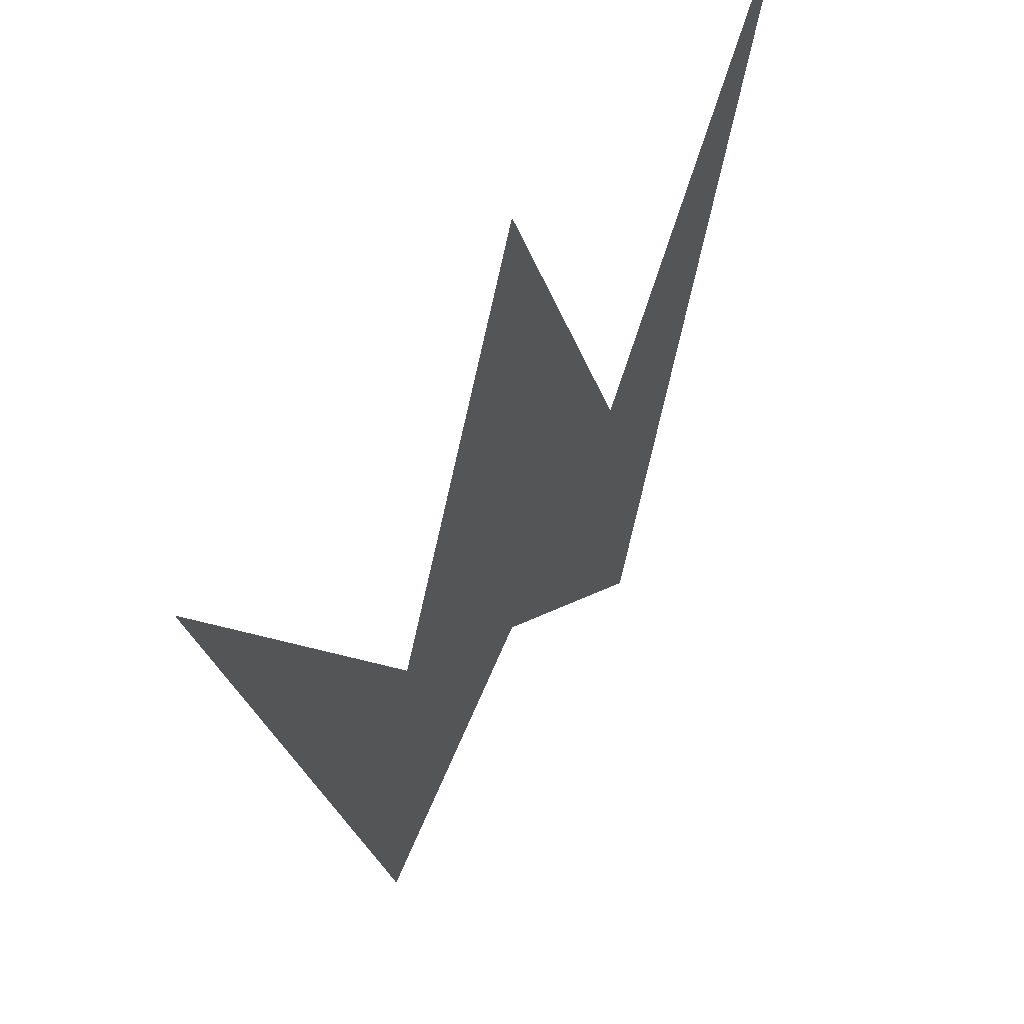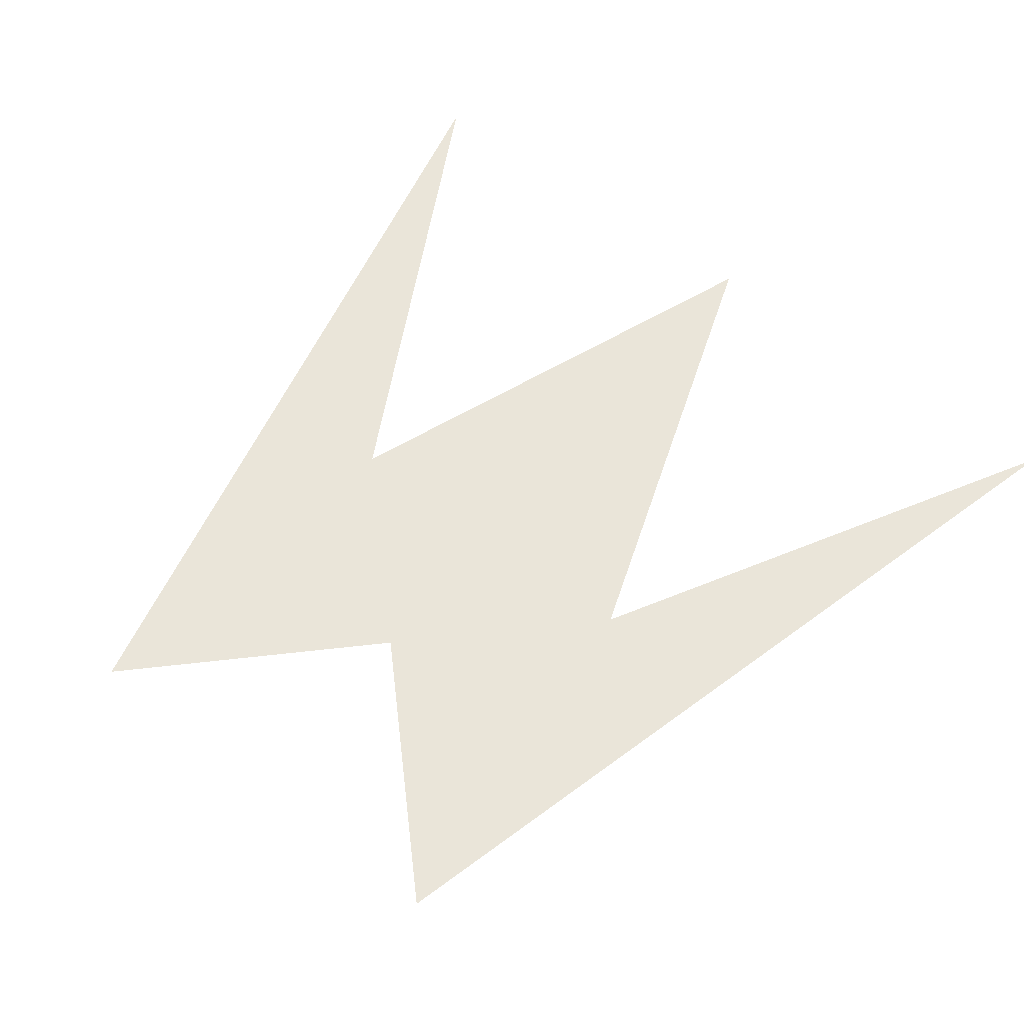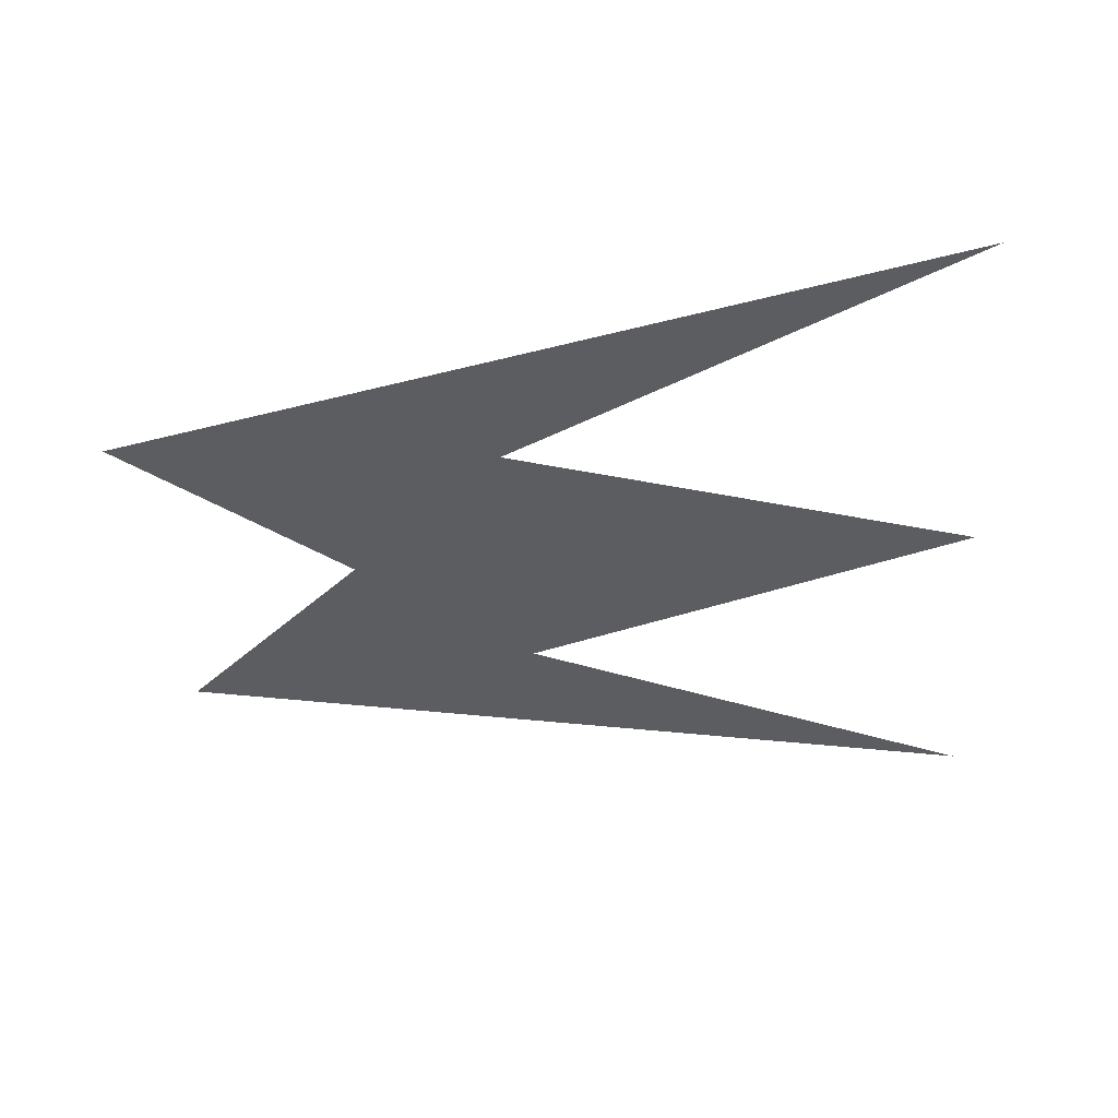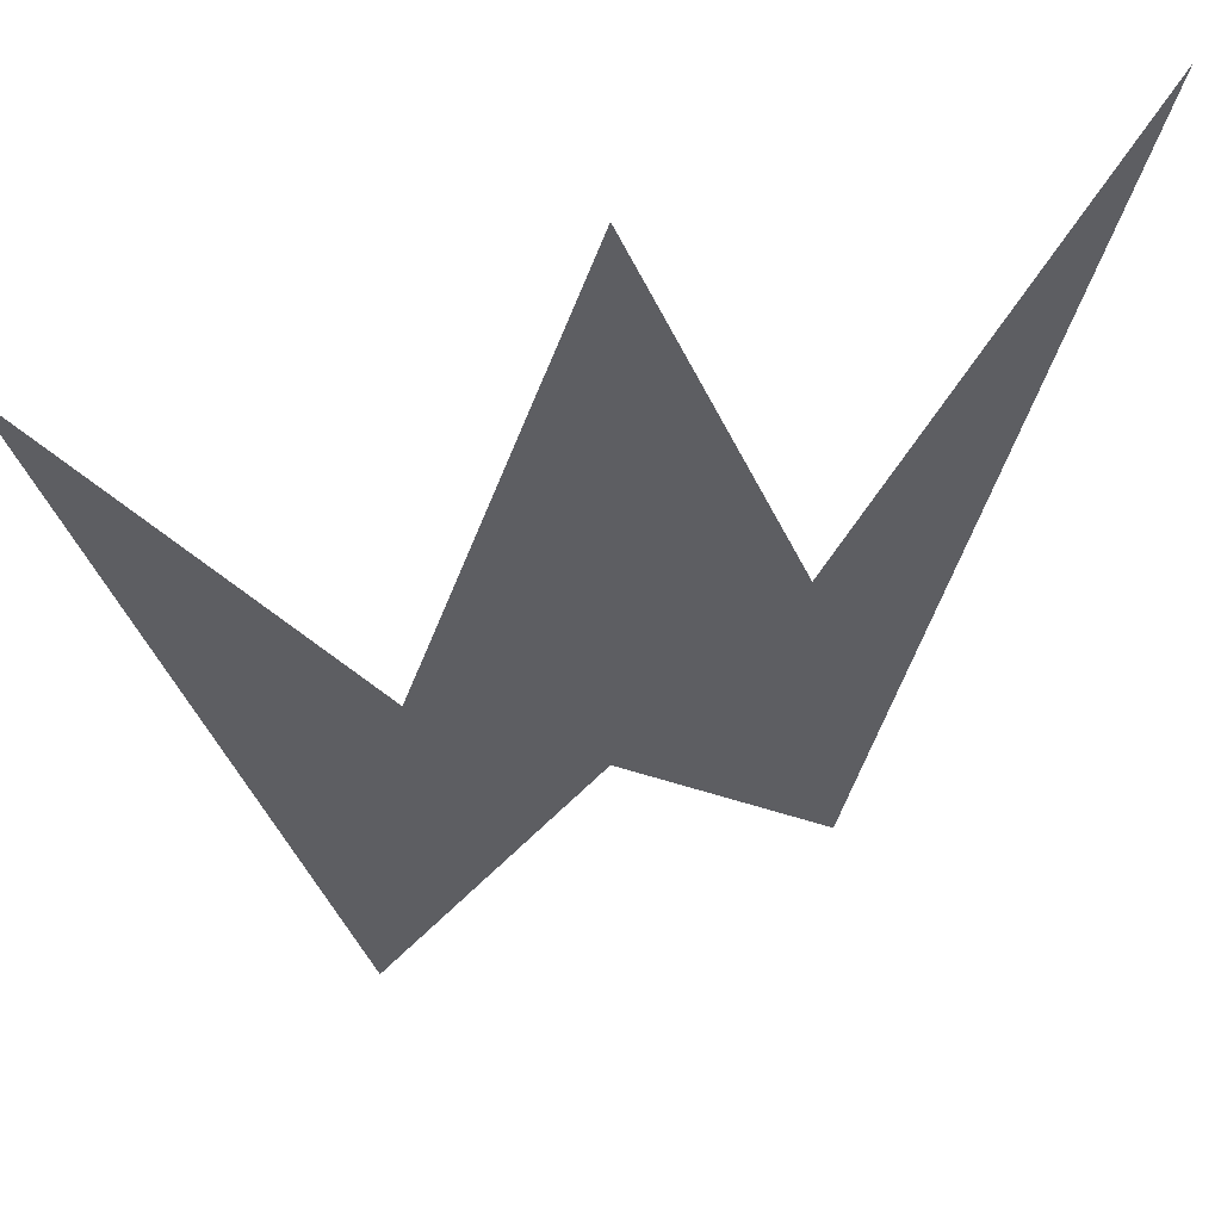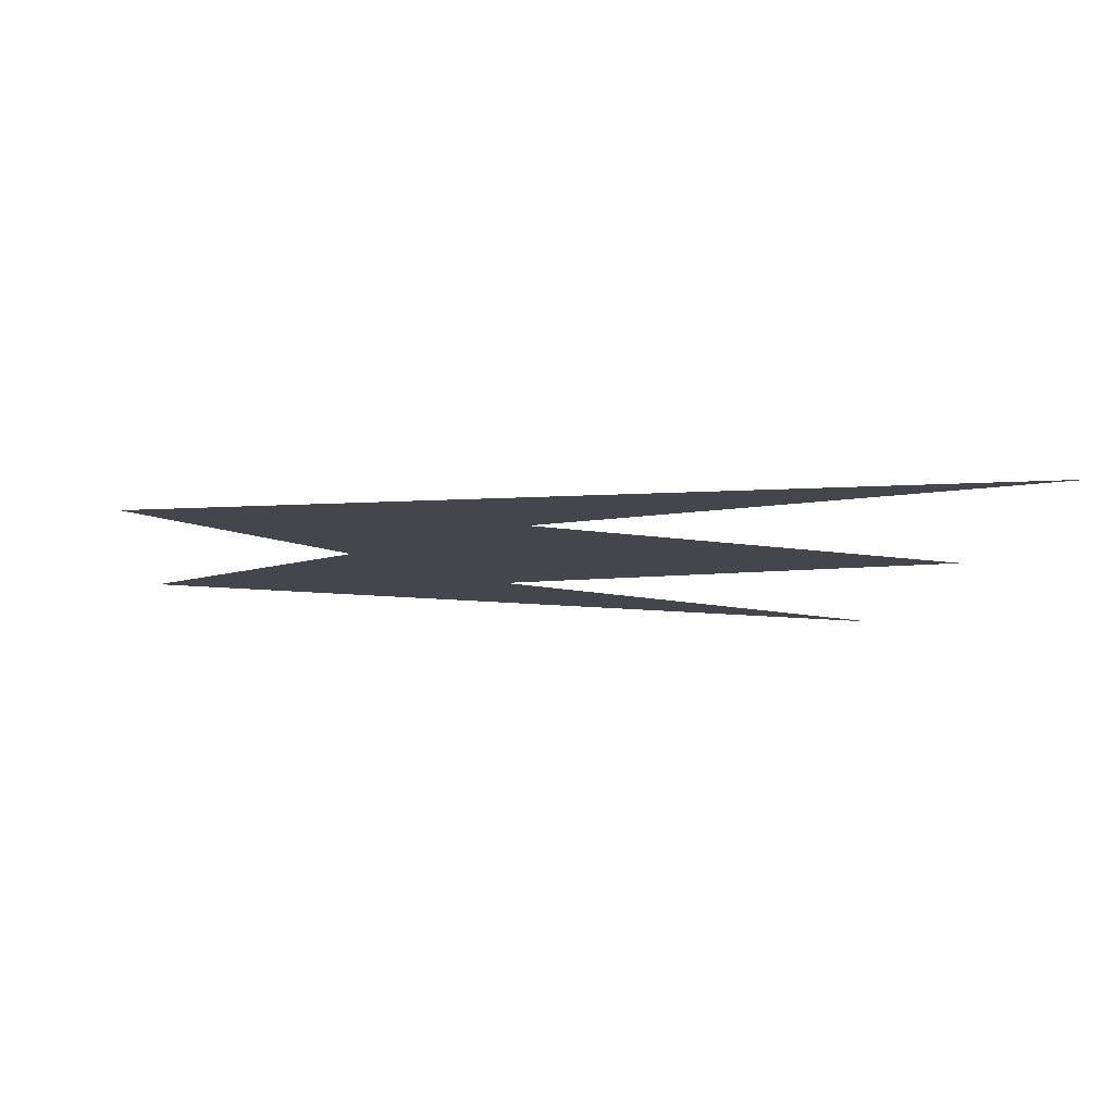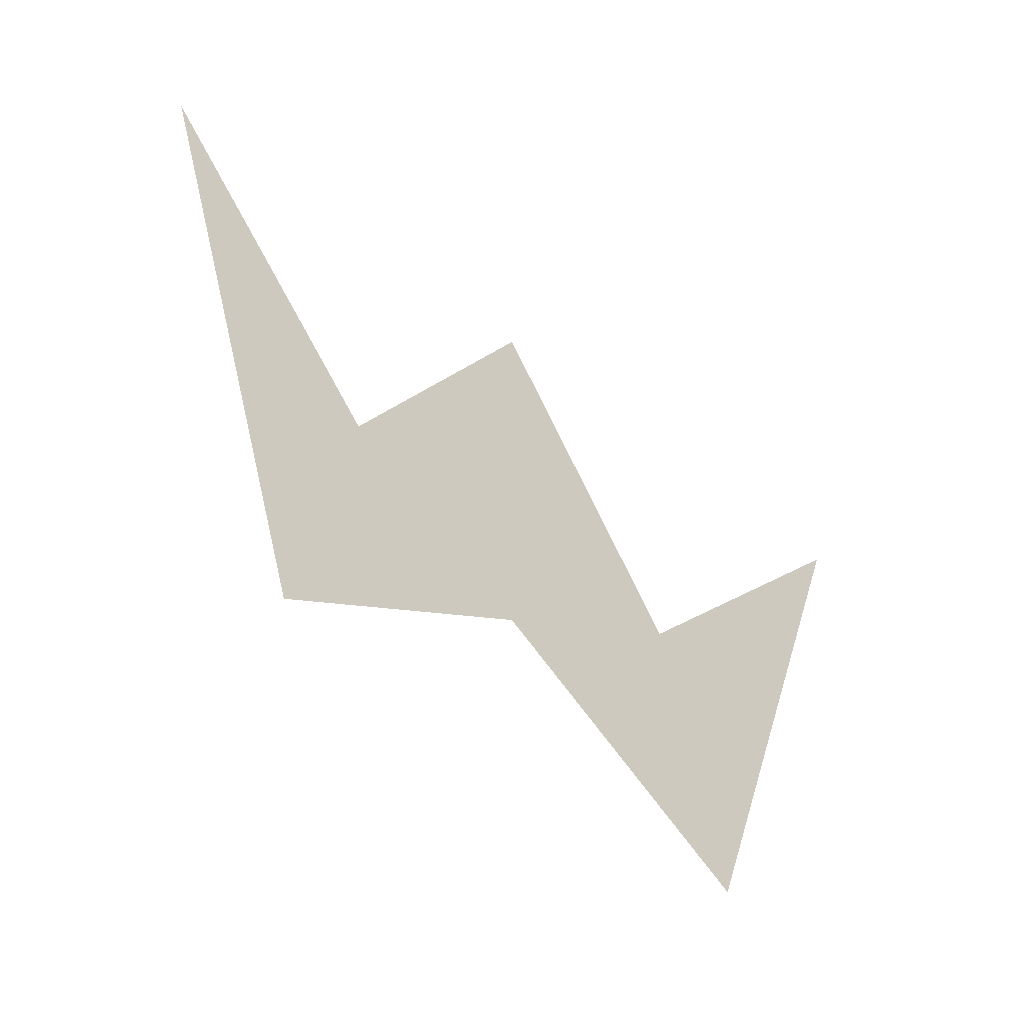
<metadata>
{"format":"obj","ext":"obj","renderer":"f3d","projection":"perspective","resolution":1024,"background":"white","views":[{"elev":57.7,"azim":123.6,"up":"+Y"},{"elev":57.8,"azim":38.2,"up":"+Z"},{"elev":-36.6,"azim":95.0,"up":"+Z"},{"elev":53.3,"azim":159.4,"up":"+Y"},{"elev":-10.0,"azim":85.0,"up":"+Z"},{"elev":-64.8,"azim":-37.4,"up":"+Y"}]}
</metadata>
<code>
v 0 2 0
v 0.8 -0.2 0
v 2 2 0
v 1 -2 0
v 0 -1 0
v -1 -2 0
v -2 2 0
v -0.8 -0.2 0
f 1 8 5
f 1 5 2
f 8 6 5
f 2 5 4
f 8 7 6
f 3 2 4

</code>
